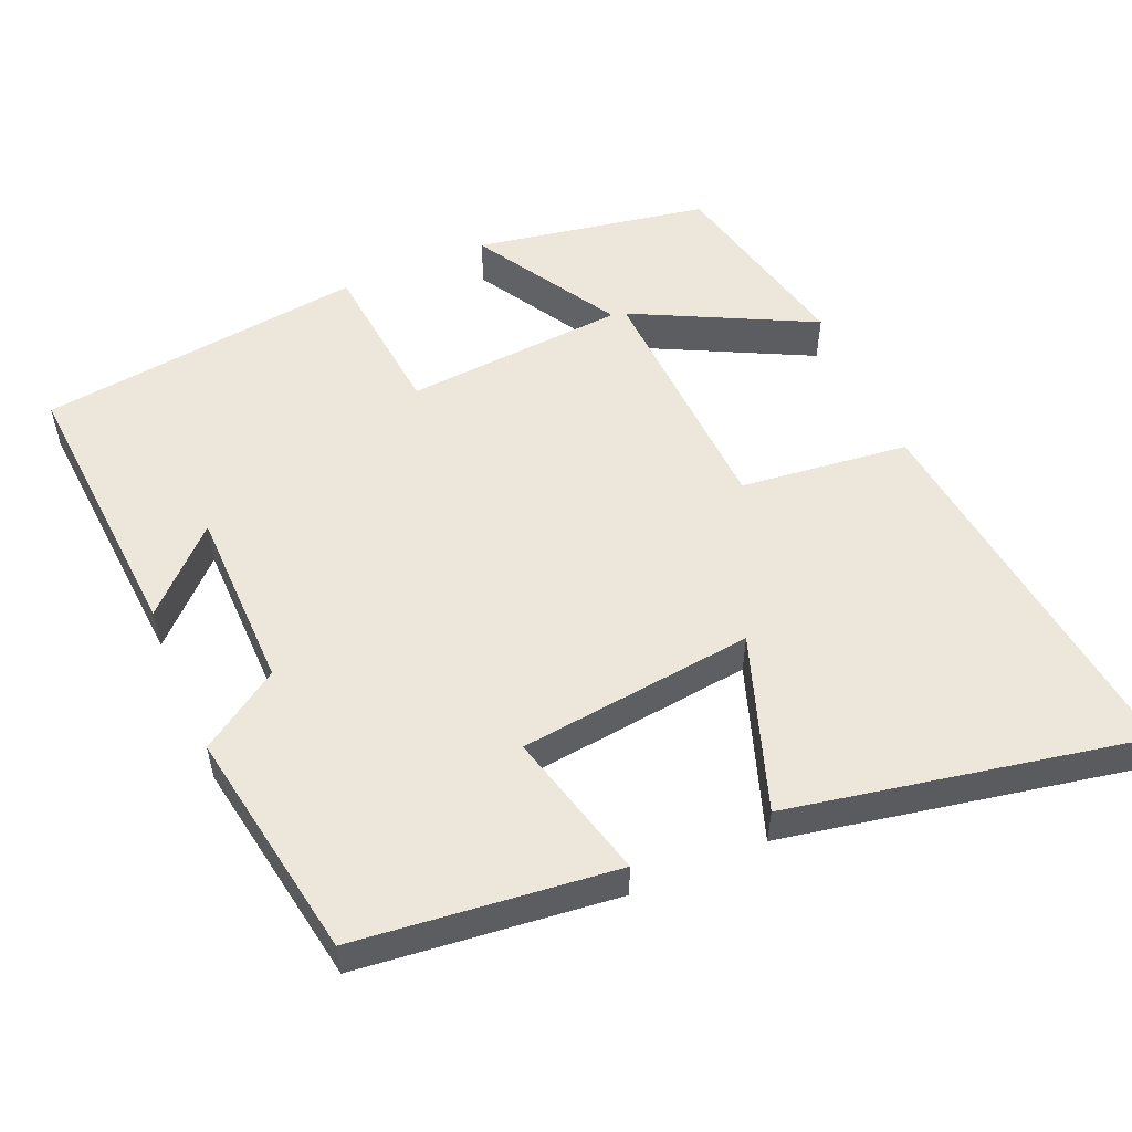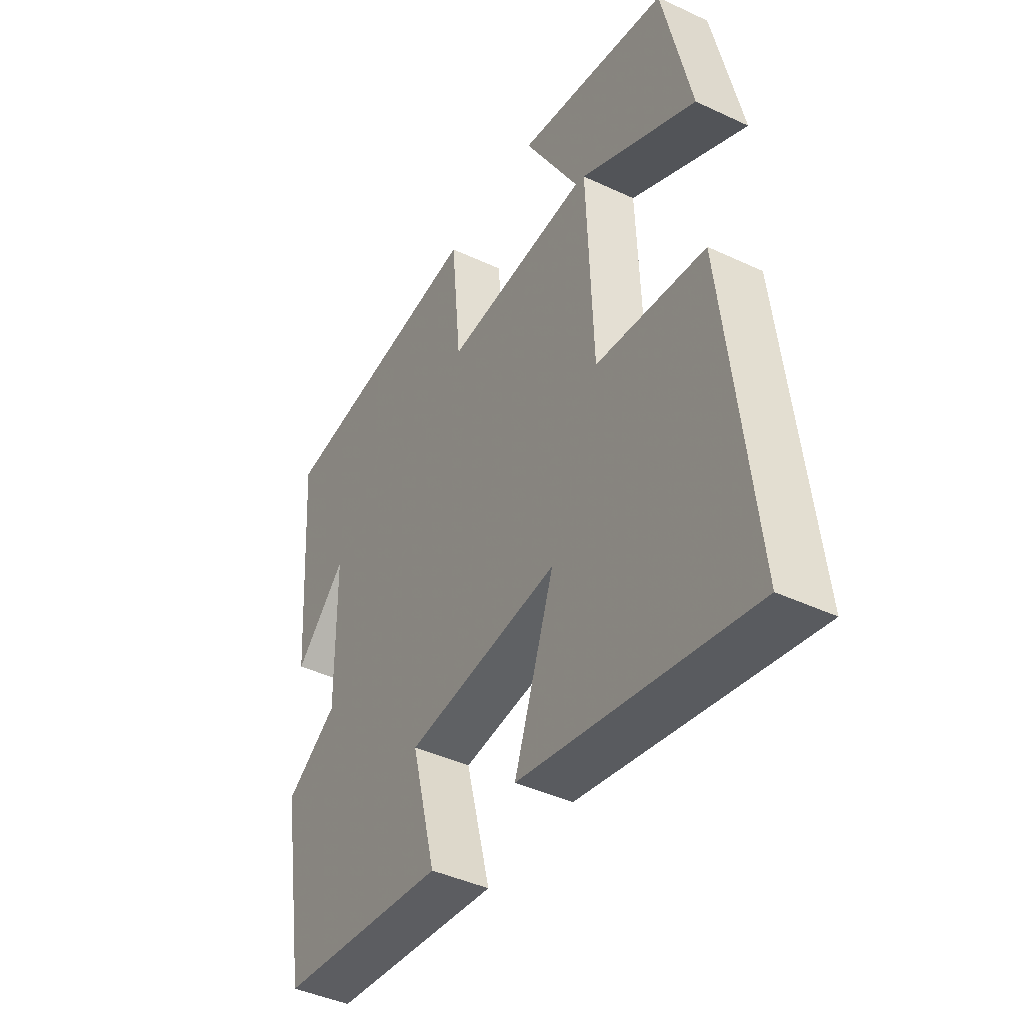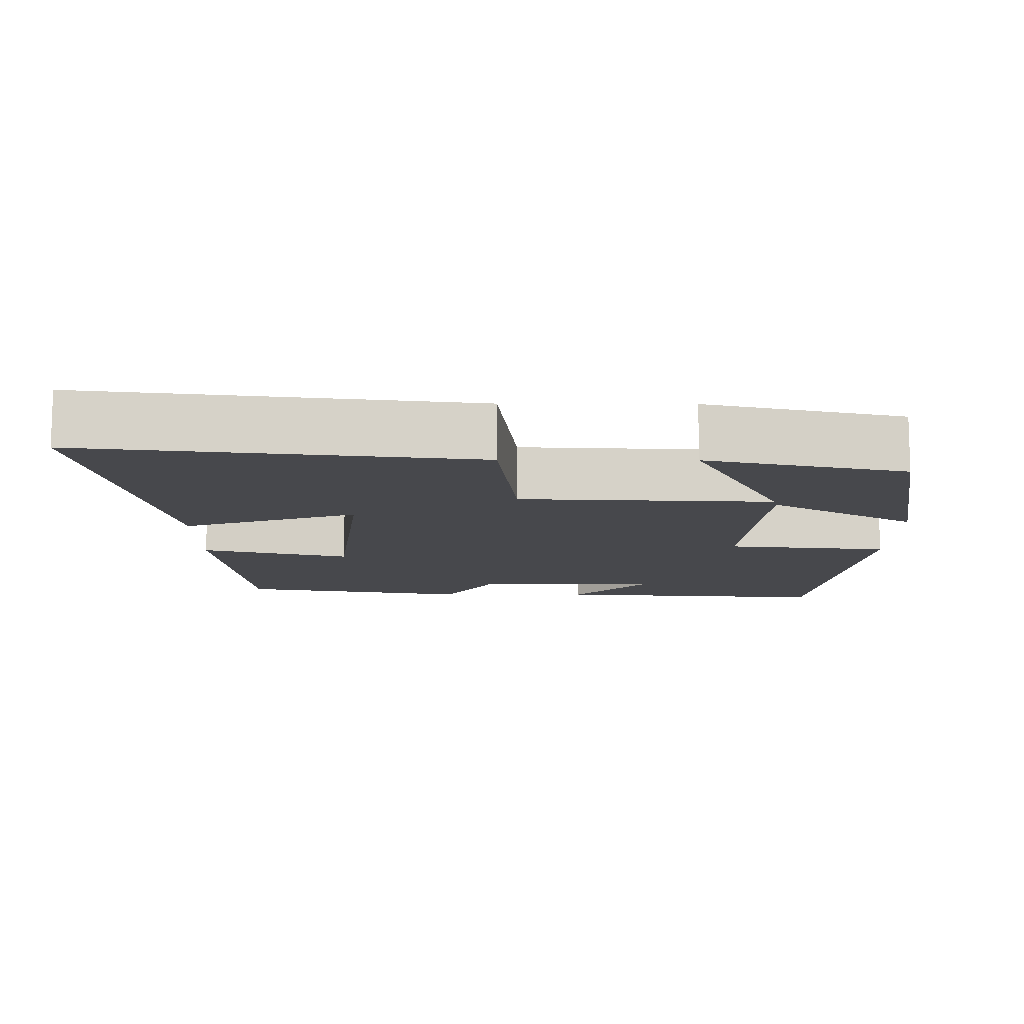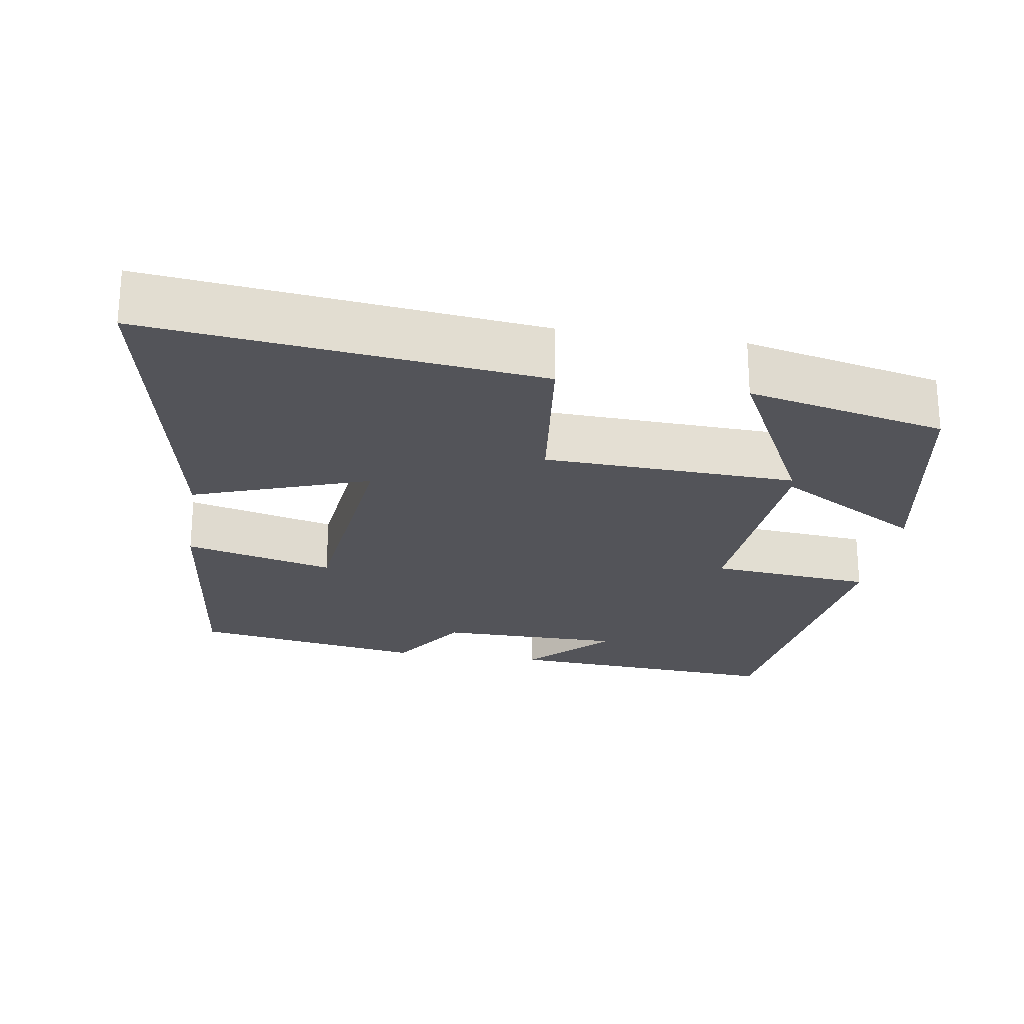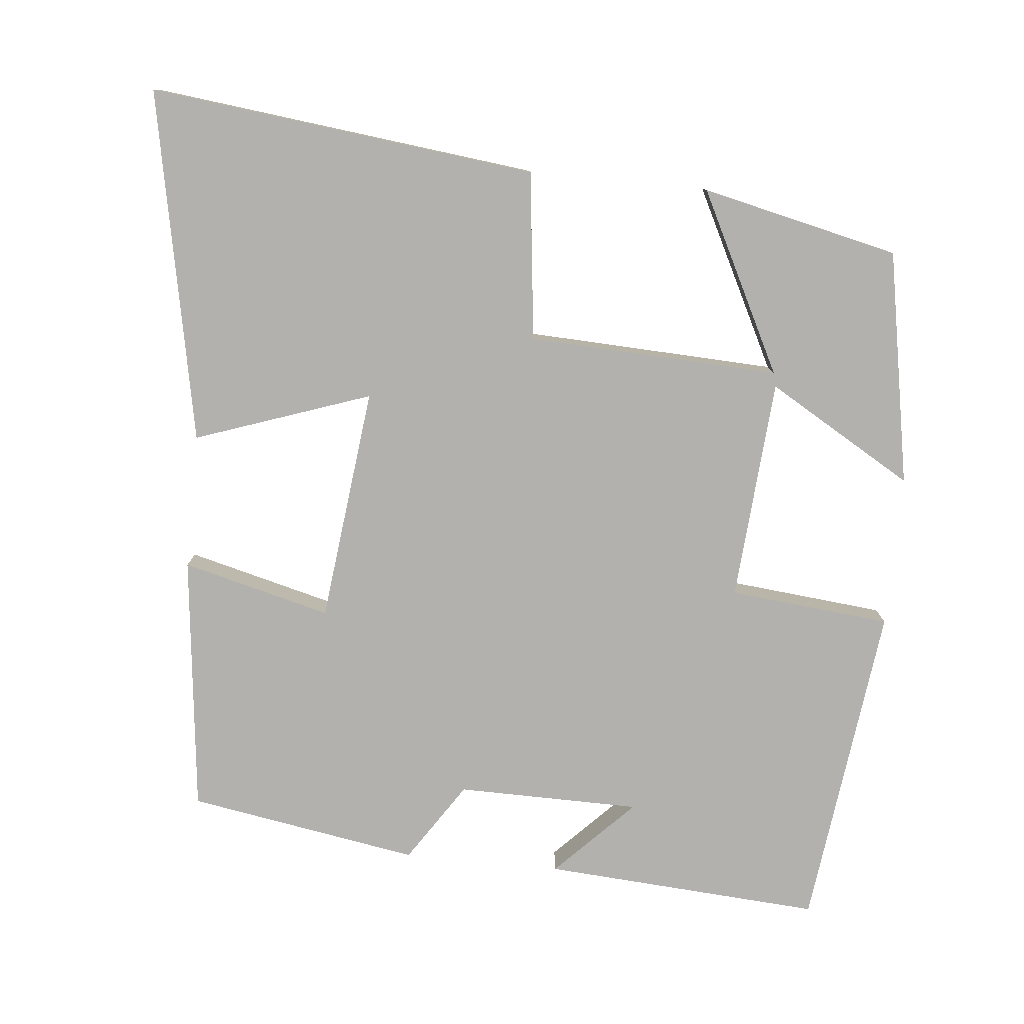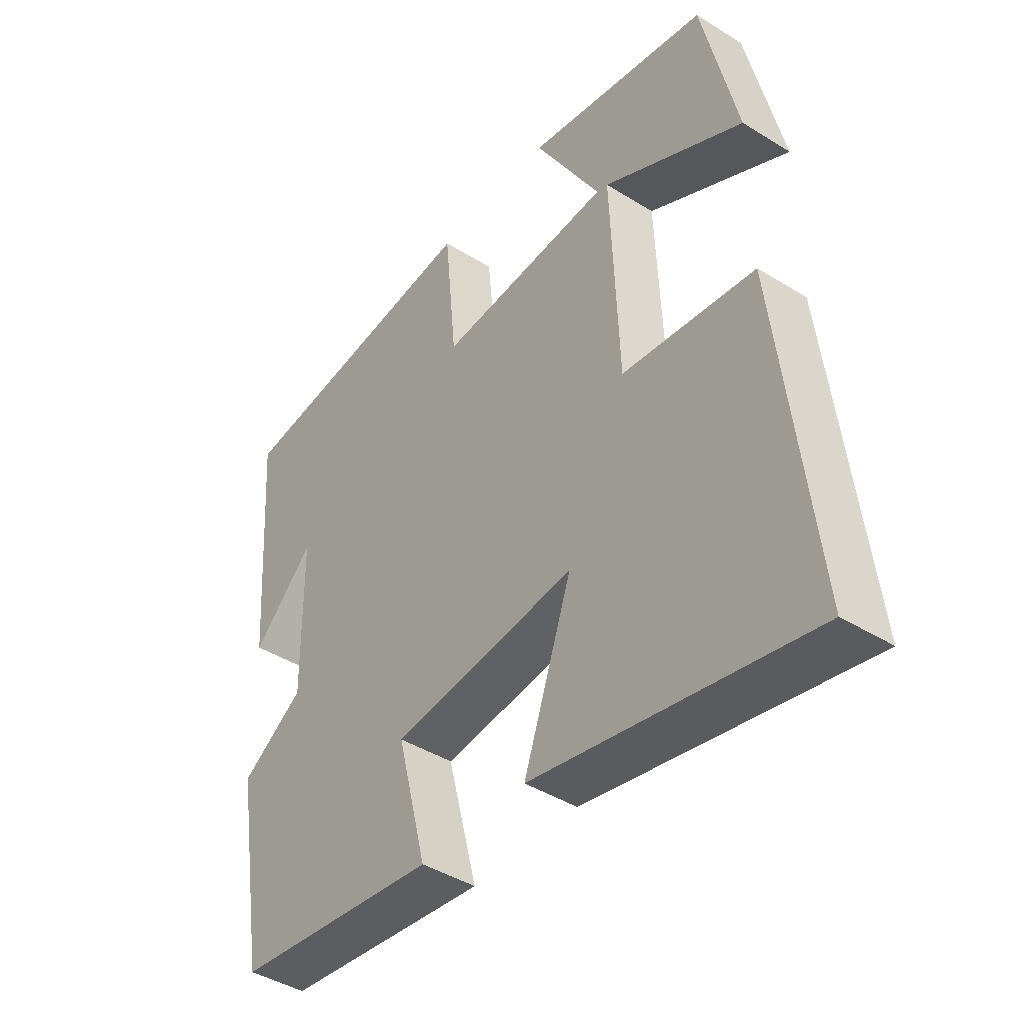
<metadata>
{"format":"obj","ext":"obj","renderer":"f3d","projection":"perspective","resolution":1024,"background":"white","views":[{"elev":53.5,"azim":156.5,"up":"+Y"},{"elev":-42.5,"azim":-119.3,"up":"+Z"},{"elev":-11.6,"azim":-90.5,"up":"+Y"},{"elev":-23.8,"azim":-98.9,"up":"+Y"},{"elev":-79.2,"azim":-95.7,"up":"+Y"},{"elev":-42.5,"azim":-126.7,"up":"+Z"}]}
</metadata>
<code>
v -0.44 0.07 0.442
v -0.124 0.07 0.5
v -0.239 0.07 0.303
v 0.061 0.07 0.281
v 0.082 0.07 0.5
v 0.525 0.07 0.446
v 0.5 0.07 0.069
v 0.394 0.07 0.172
v 0.392 0.07 -0.076
v 0.5 0.07 -0.147
v 0.448 0.07 -0.46
v 0.098 0.07 -0.5
v 0.149 0.07 -0.299
v -0.169 0.07 -0.263
v -0.086 0.07 -0.5
v -0.56 0.07 -0.593
v -0.5 0.07 -0.069
v -0.272 0.07 -0.042
v -0.258 0.07 0.298
v -0.5 0.07 0.175
v -0.44 0 0.442
v -0.124 0 0.5
v -0.239 0 0.303
v 0.061 0 0.281
v 0.082 0 0.5
v 0.525 0 0.446
v 0.5 0 0.069
v 0.394 0 0.172
v 0.392 0 -0.076
v 0.5 0 -0.147
v 0.448 0 -0.46
v 0.098 0 -0.5
v 0.149 0 -0.299
v -0.169 0 -0.263
v -0.086 0 -0.5
v -0.56 0 -0.593
v -0.5 0 -0.069
v -0.272 0 -0.042
v -0.258 0 0.298
v -0.5 0 0.175
f 19 20 1 2
f 15 16 17 18
f 14 15 18
f 13 14 18 19
f 10 11 12 13
f 9 10 13 19
f 8 9 19
f 5 6 7 8
f 4 5 8
f 3 4 8 19
f 2 3 19
f 22 21 40 39
f 38 37 36 35
f 38 35 34
f 39 38 34 33
f 33 32 31 30
f 39 33 30 29
f 39 29 28
f 28 27 26 25
f 28 25 24
f 39 28 24 23
f 39 23 22
f 1 21 22 2
f 2 22 23 3
f 3 23 24 4
f 4 24 25 5
f 5 25 26 6
f 6 26 27 7
f 7 27 28 8
f 8 28 29 9
f 9 29 30 10
f 10 30 31 11
f 11 31 32 12
f 12 32 33 13
f 13 33 34 14
f 14 34 35 15
f 15 35 36 16
f 16 36 37 17
f 17 37 38 18
f 18 38 39 19
f 19 39 40 20
f 20 40 21 1

</code>
